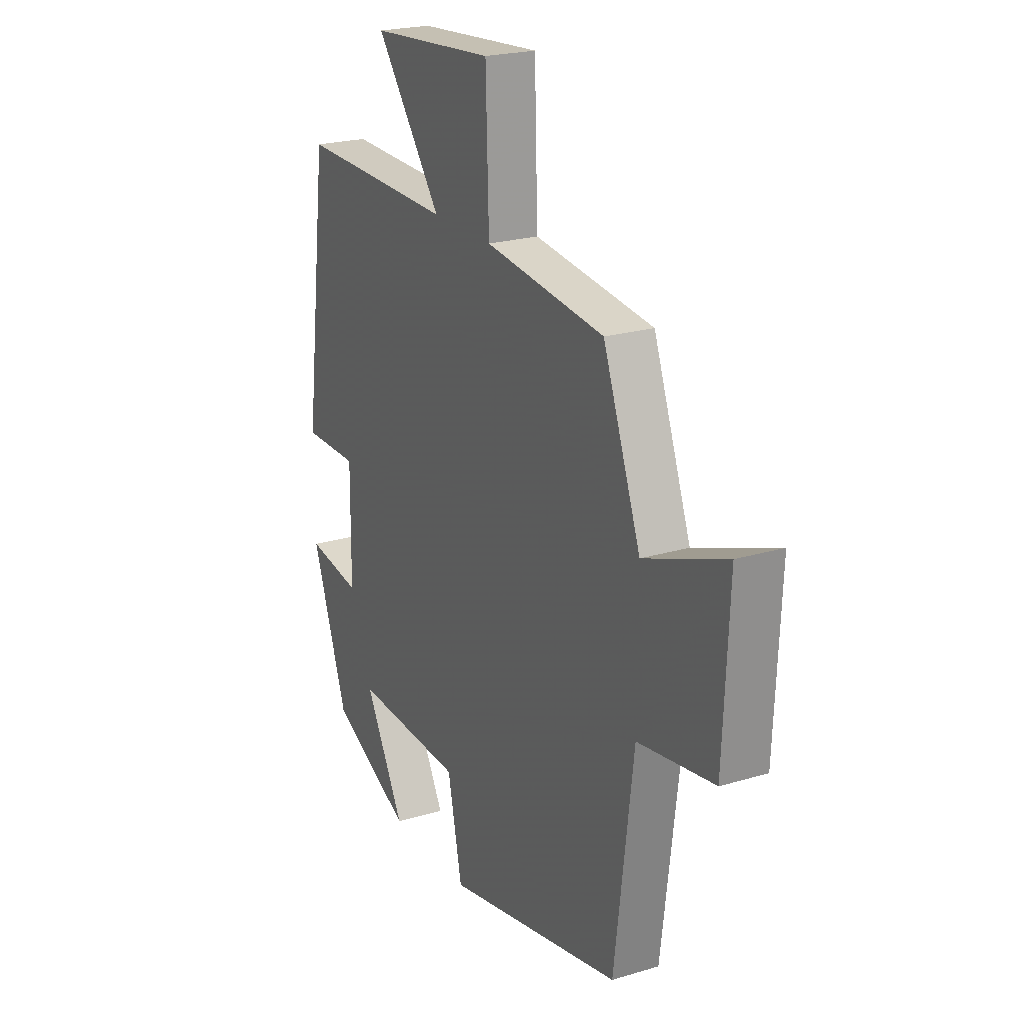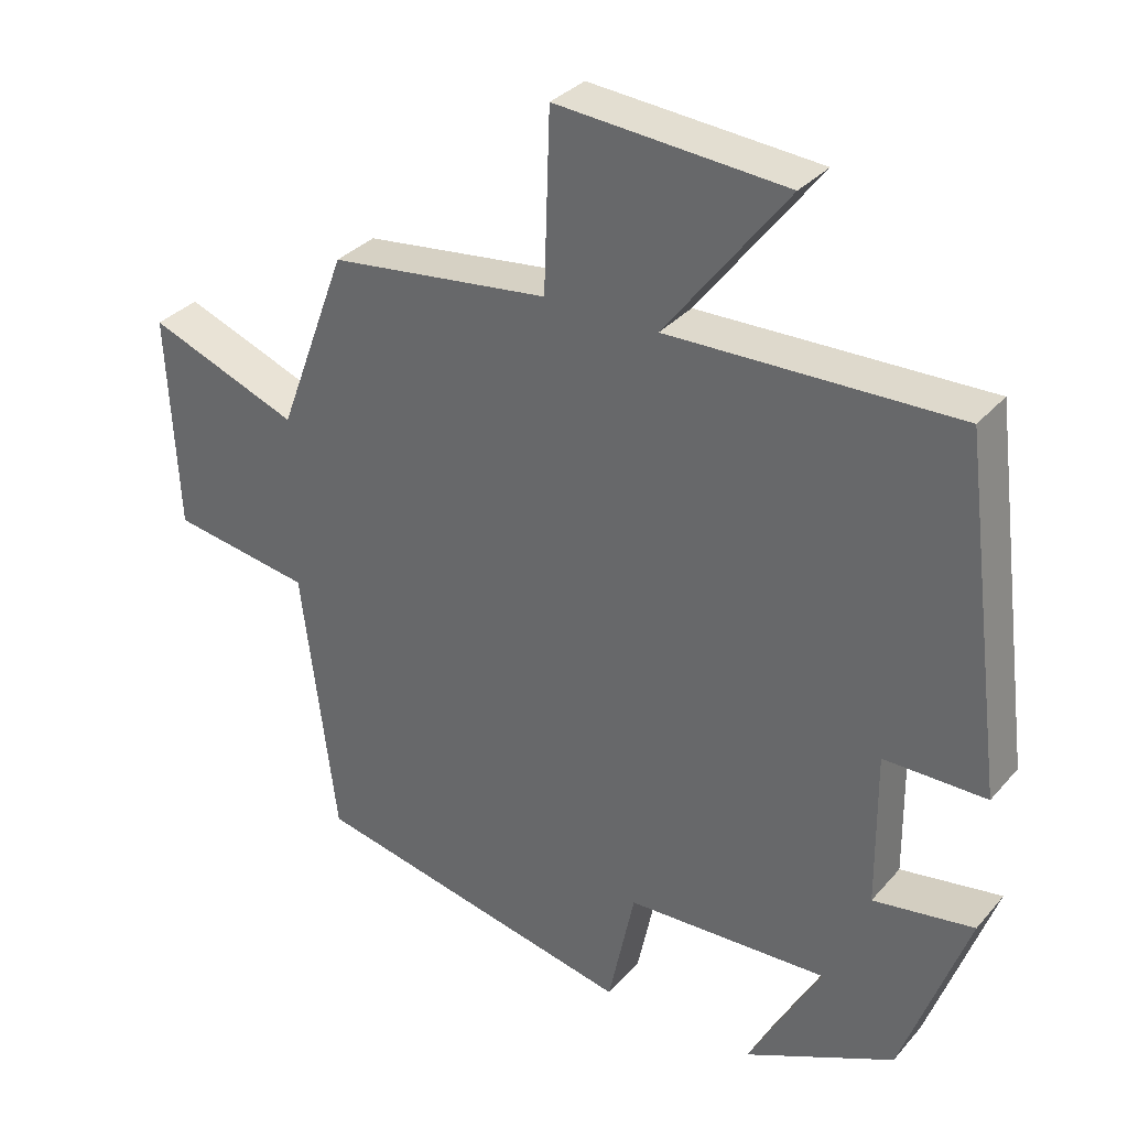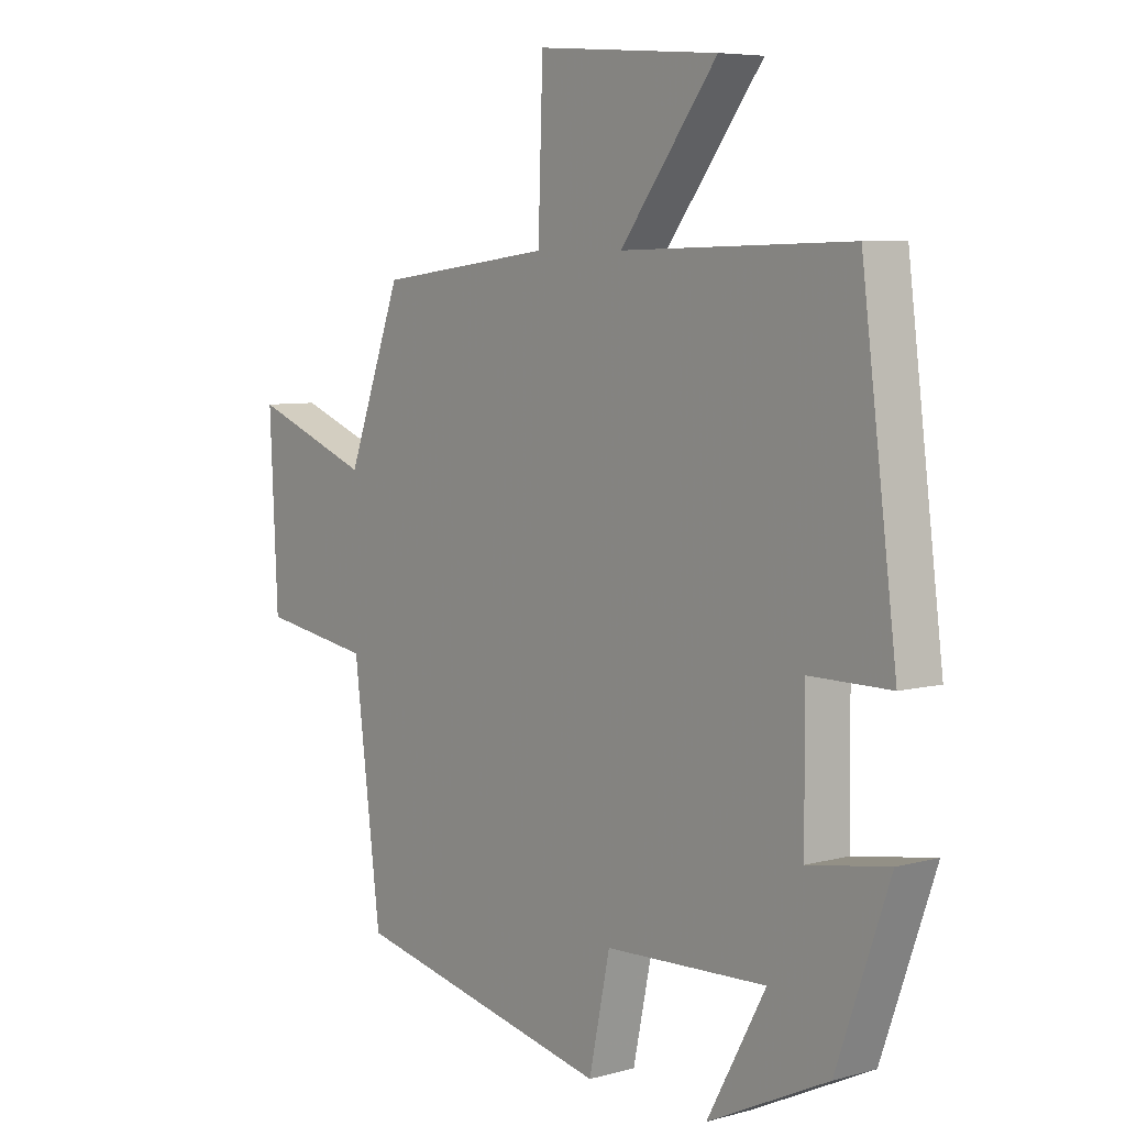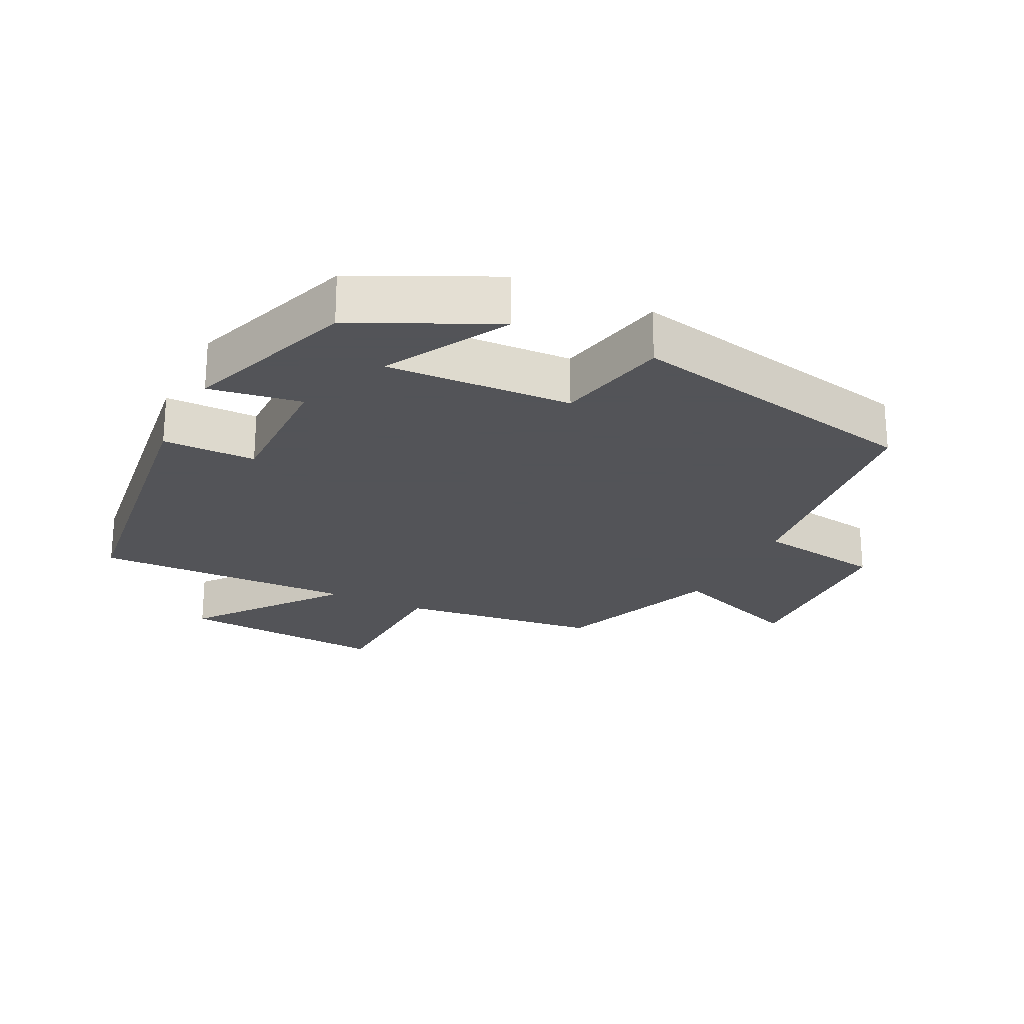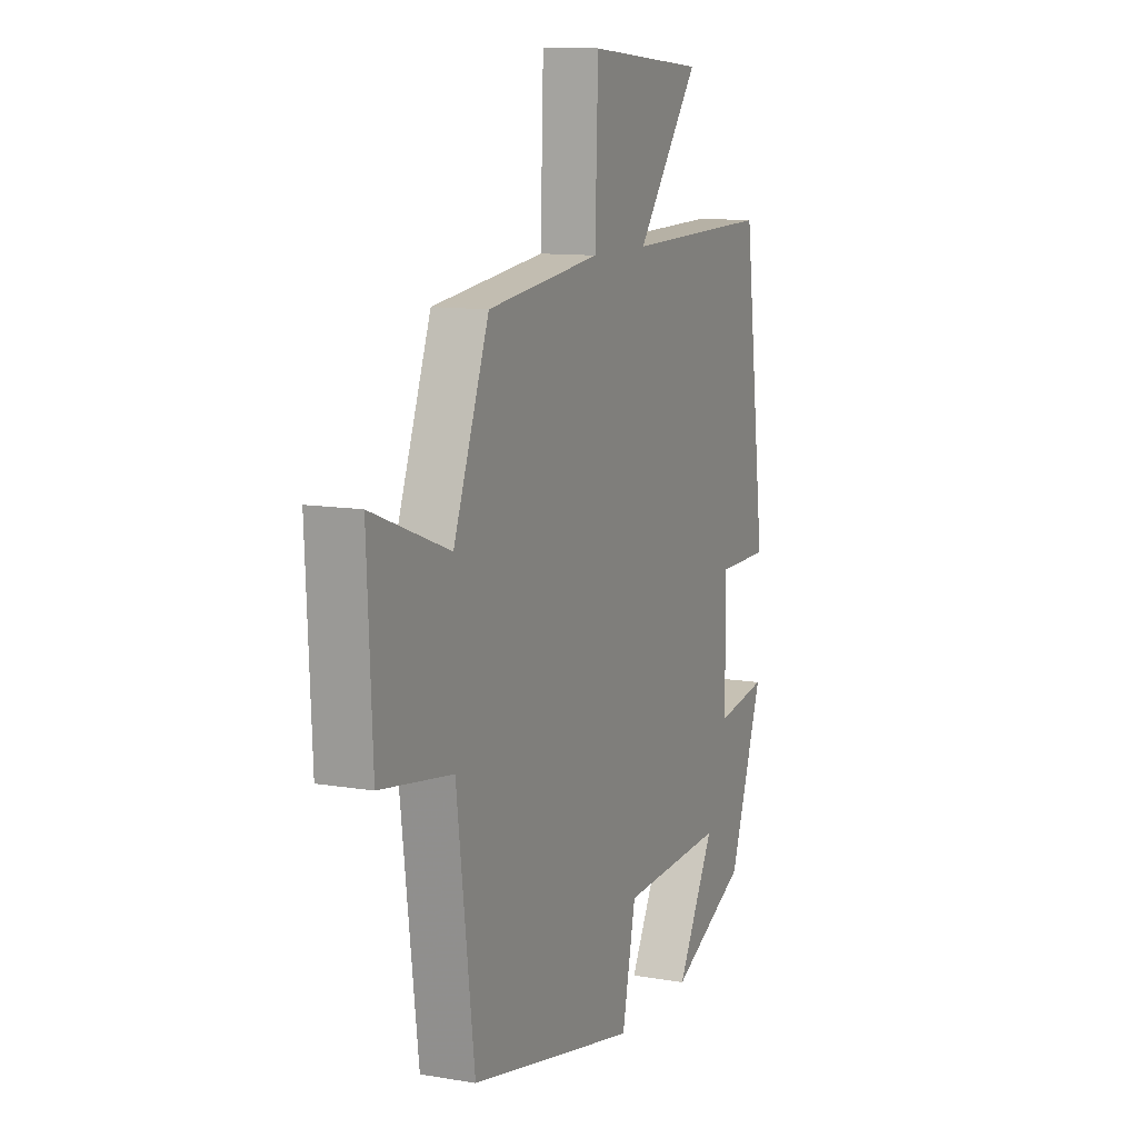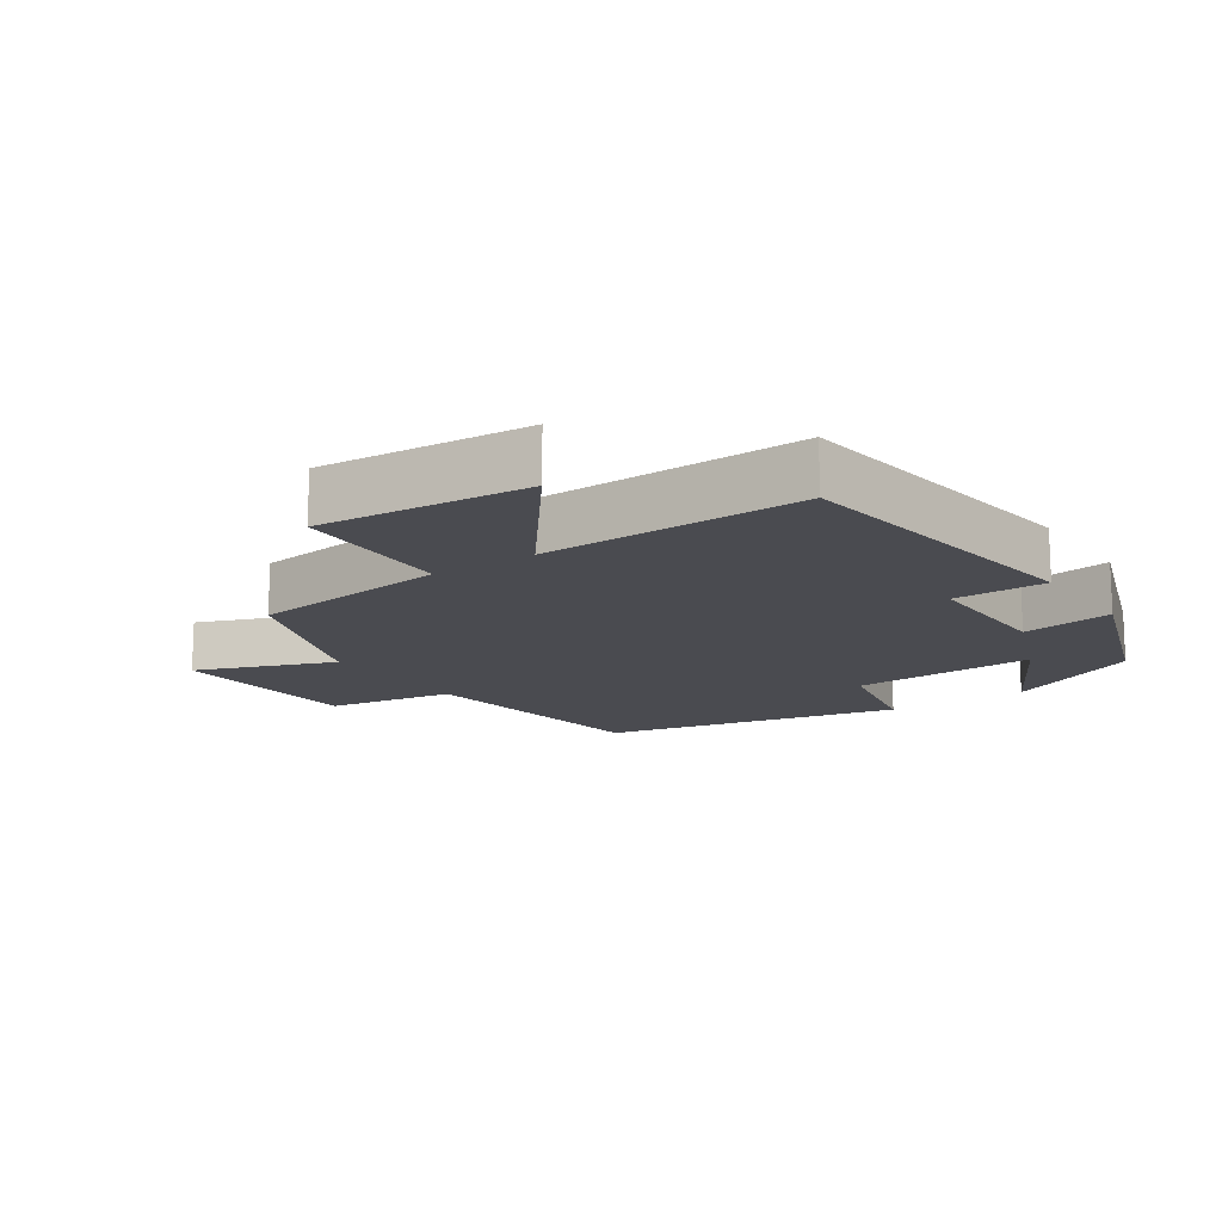
<metadata>
{"format":"obj","ext":"obj","renderer":"f3d","projection":"perspective","resolution":1024,"background":"white","views":[{"elev":22.4,"azim":-117.5,"up":"+Z"},{"elev":32.9,"azim":34.0,"up":"+Z"},{"elev":6.4,"azim":51.2,"up":"+Z"},{"elev":-23.4,"azim":153.7,"up":"+Y"},{"elev":10.9,"azim":-66.9,"up":"+Z"},{"elev":-14.6,"azim":34.3,"up":"+Y"}]}
</metadata>
<code>
v 0.44 0.07 0.509
v 0.5 0.07 0.04
v 0.361 0.07 0.04
v 0.363 0.07 -0.17
v 0.5 0.07 -0.148
v 0.41 0.07 -0.402
v 0.205 0.07 -0.5
v 0.305 0.07 -0.318
v 0.029 0.07 -0.33
v -0.007 0.07 -0.5
v -0.453 0.07 -0.406
v -0.5 0.07 -0.034
v -0.691 0.07 -0.004
v -0.705 0.07 0.29
v -0.5 0.07 0.212
v -0.406 0.07 0.463
v -0.106 0.07 0.5
v -0.098 0.07 0.74
v 0.214 0.07 0.716
v 0.048 0.07 0.5
v 0.44 0 0.509
v 0.5 0 0.04
v 0.361 0 0.04
v 0.363 0 -0.17
v 0.5 0 -0.148
v 0.41 0 -0.402
v 0.205 0 -0.5
v 0.305 0 -0.318
v 0.029 0 -0.33
v -0.007 0 -0.5
v -0.453 0 -0.406
v -0.5 0 -0.034
v -0.691 0 -0.004
v -0.705 0 0.29
v -0.5 0 0.212
v -0.406 0 0.463
v -0.106 0 0.5
v -0.098 0 0.74
v 0.214 0 0.716
v 0.048 0 0.5
f 17 18 19 20
f 15 16 17 20
f 15 20 1 2
f 12 13 14 15
f 9 10 11 12
f 8 9 12 15
f 5 6 7 8
f 4 5 8
f 3 4 8 15
f 2 3 15
f 40 39 38 37
f 40 37 36 35
f 22 21 40 35
f 35 34 33 32
f 32 31 30 29
f 35 32 29 28
f 28 27 26 25
f 28 25 24
f 35 28 24 23
f 35 23 22
f 1 21 22 2
f 2 22 23 3
f 3 23 24 4
f 4 24 25 5
f 5 25 26 6
f 6 26 27 7
f 7 27 28 8
f 8 28 29 9
f 9 29 30 10
f 10 30 31 11
f 11 31 32 12
f 12 32 33 13
f 13 33 34 14
f 14 34 35 15
f 15 35 36 16
f 16 36 37 17
f 17 37 38 18
f 18 38 39 19
f 19 39 40 20
f 20 40 21 1

</code>
